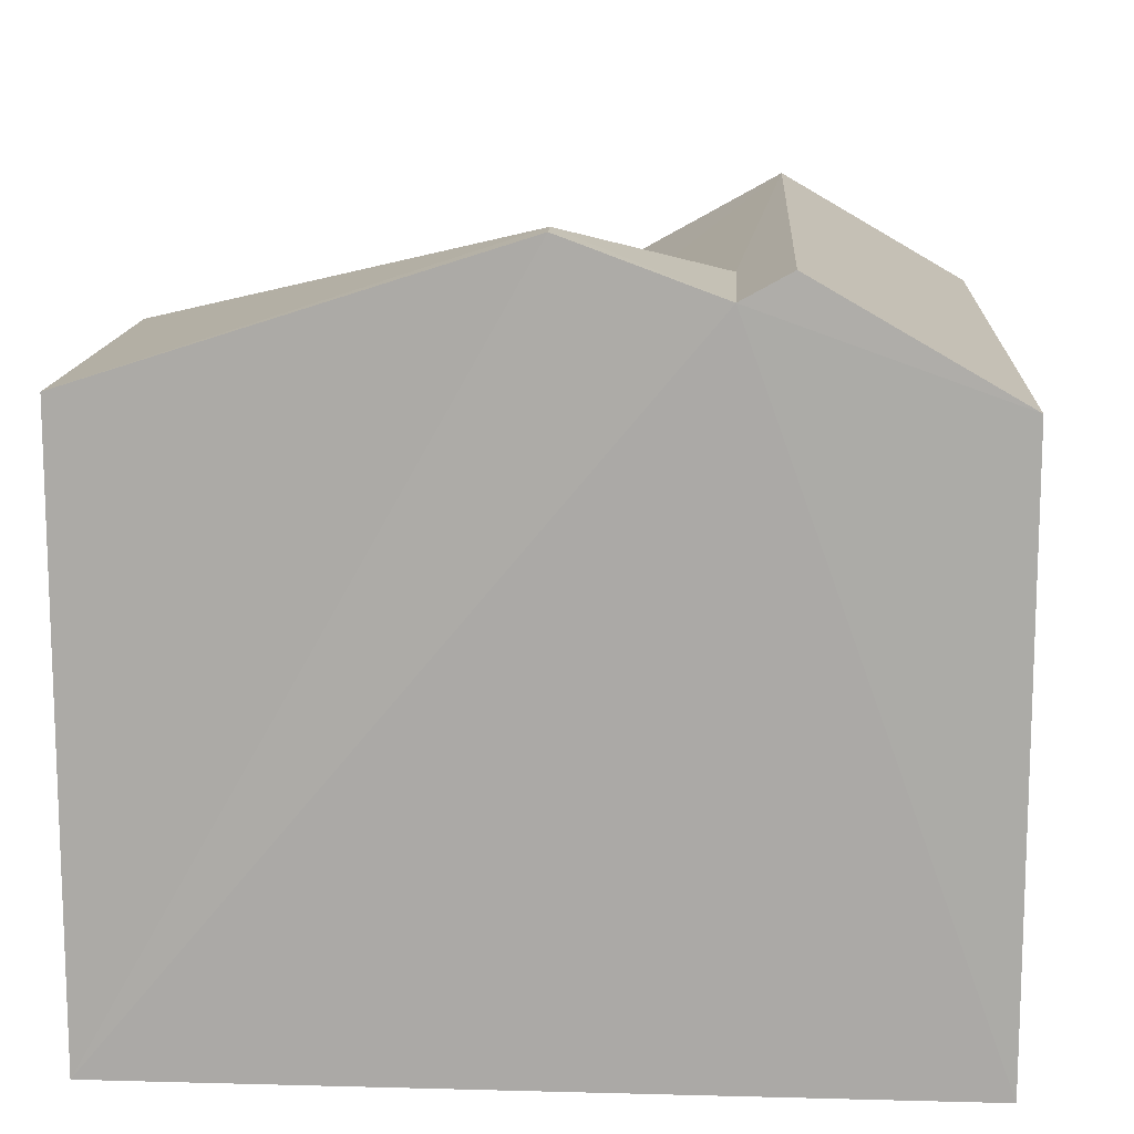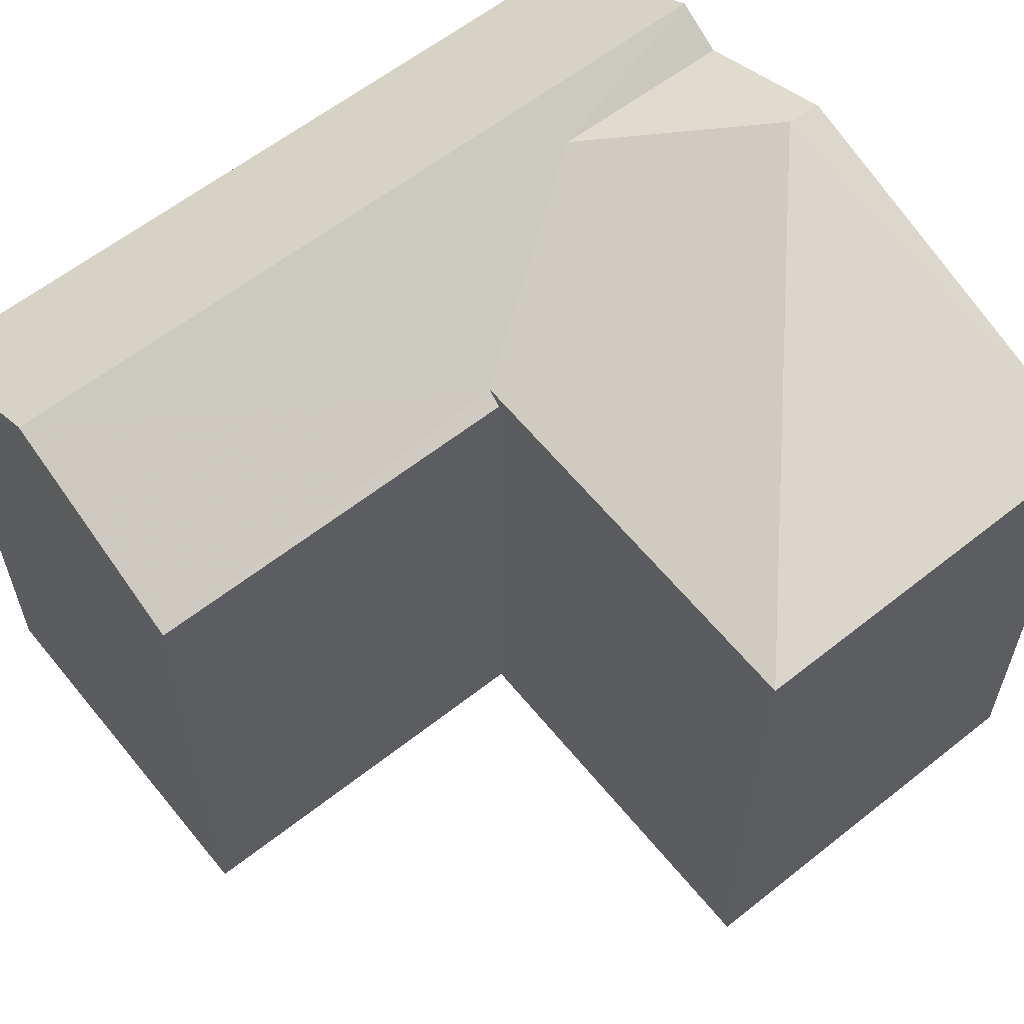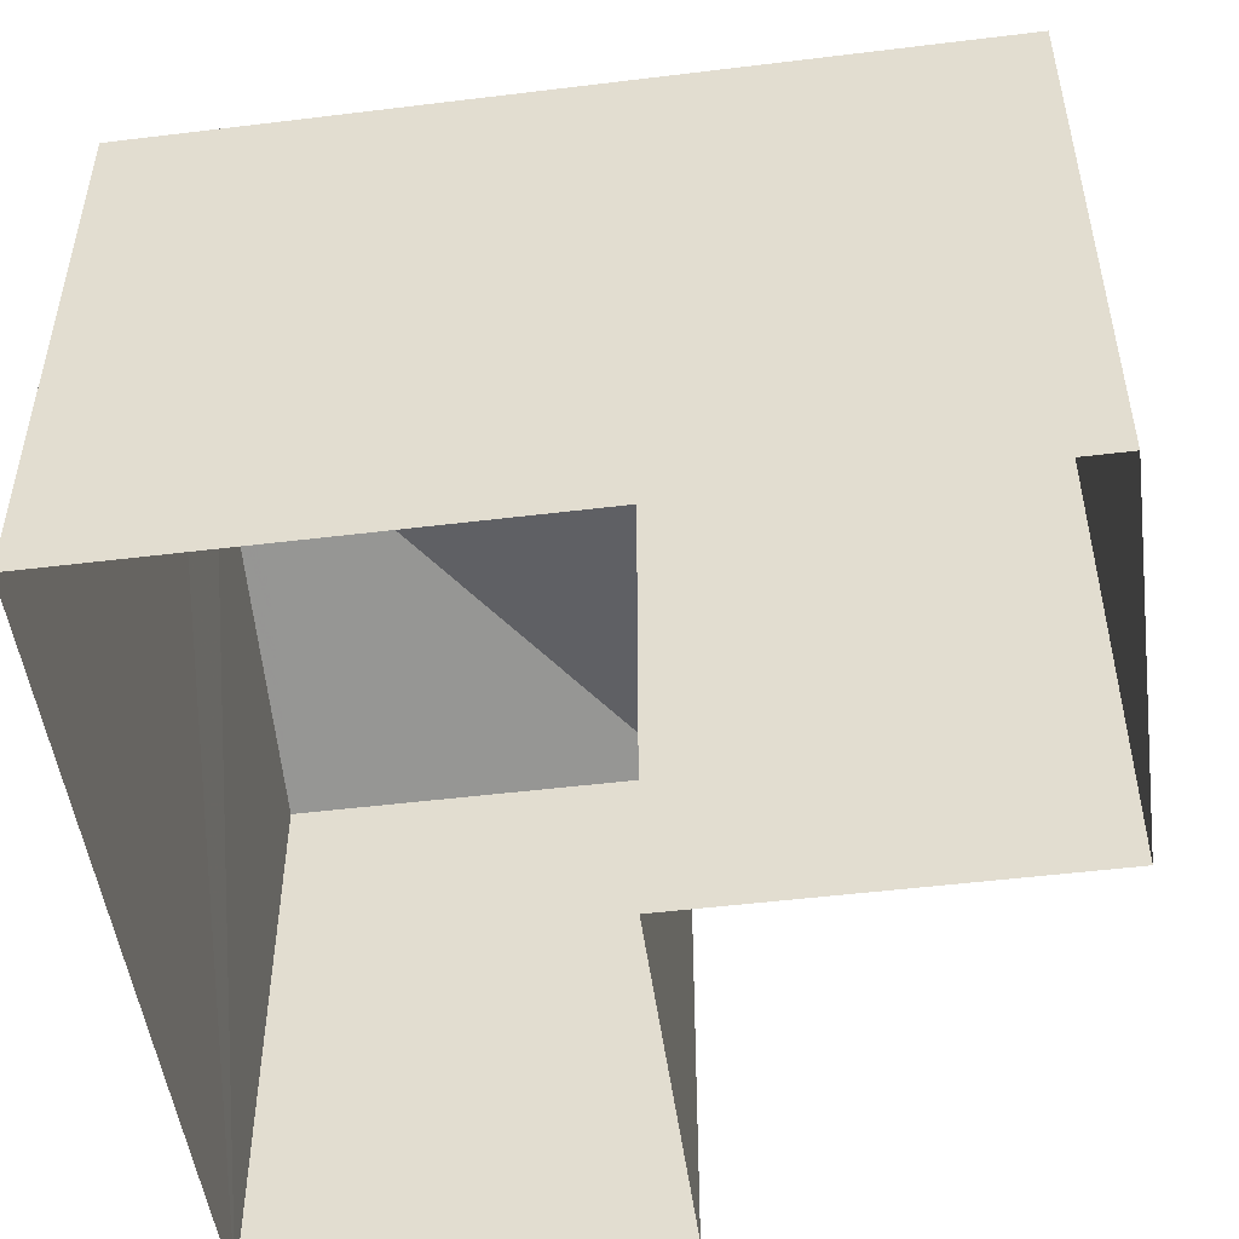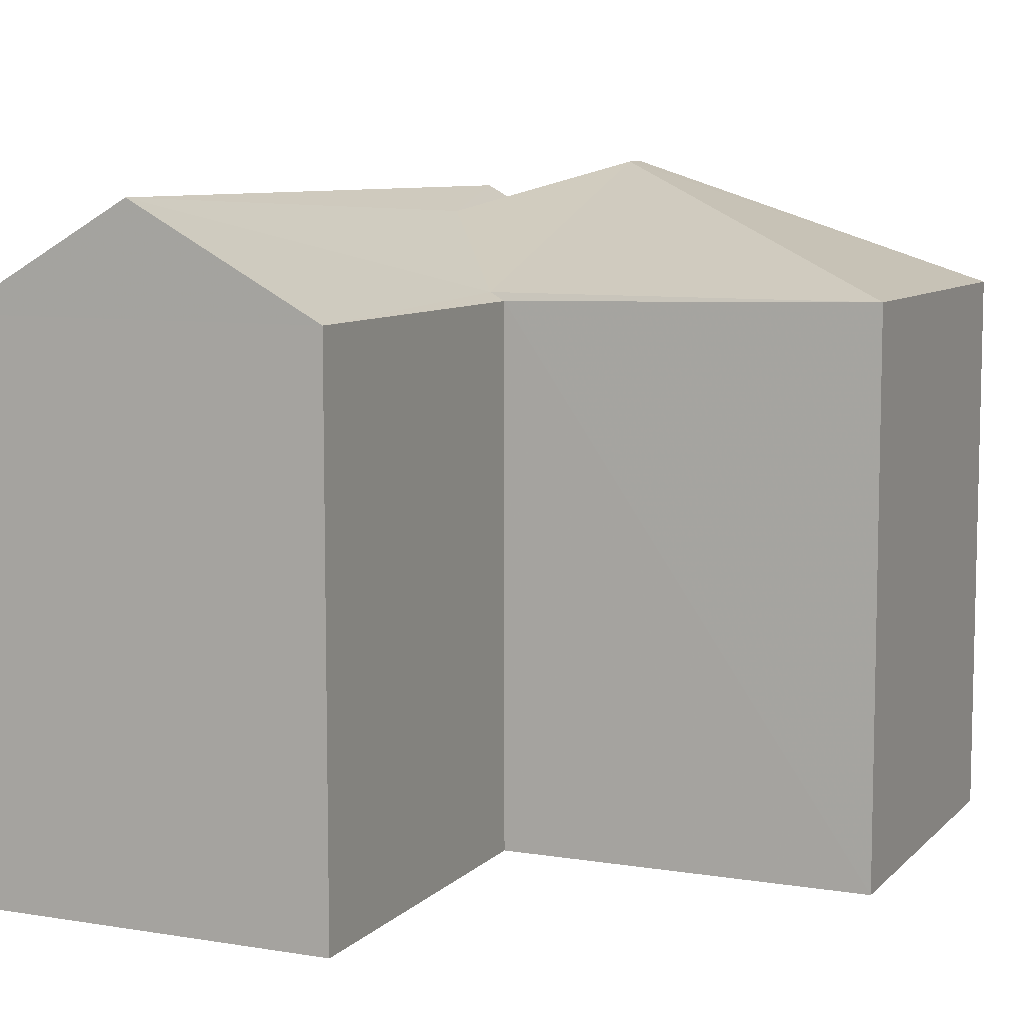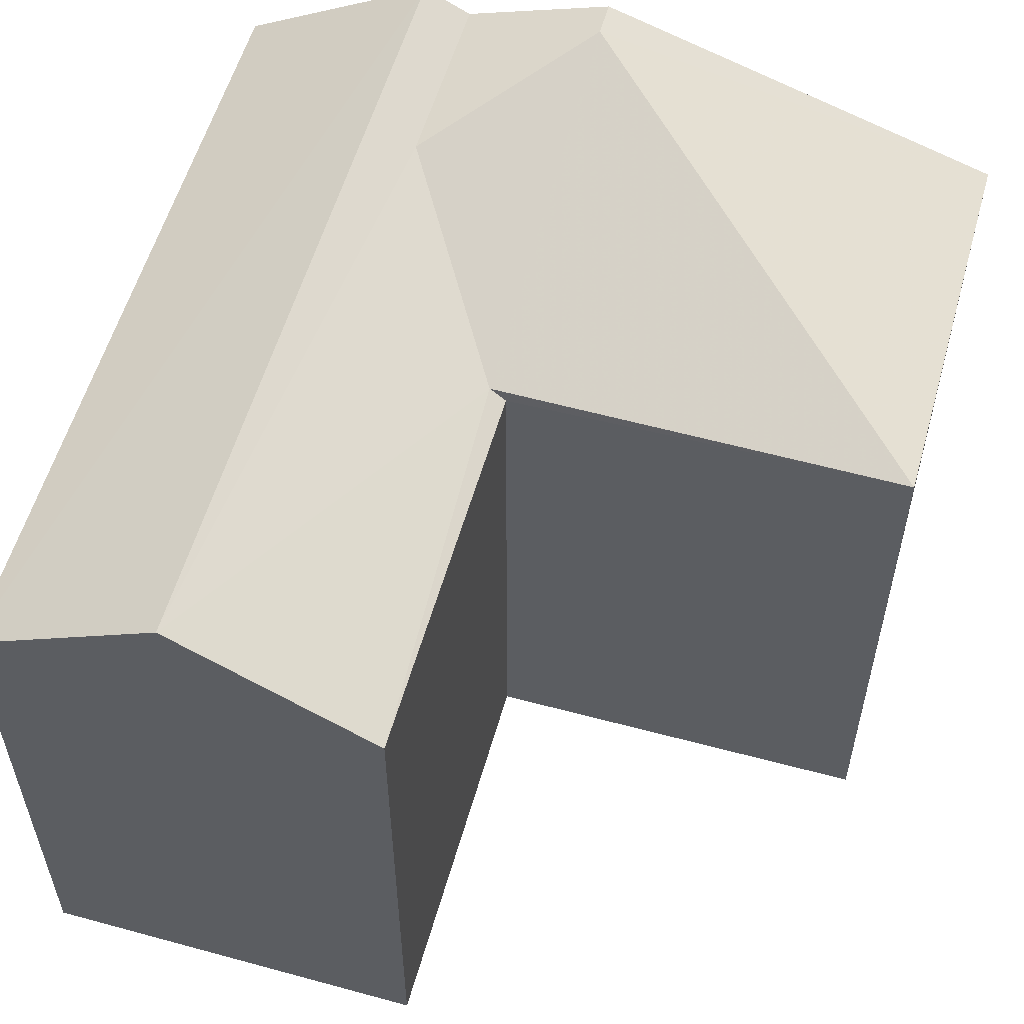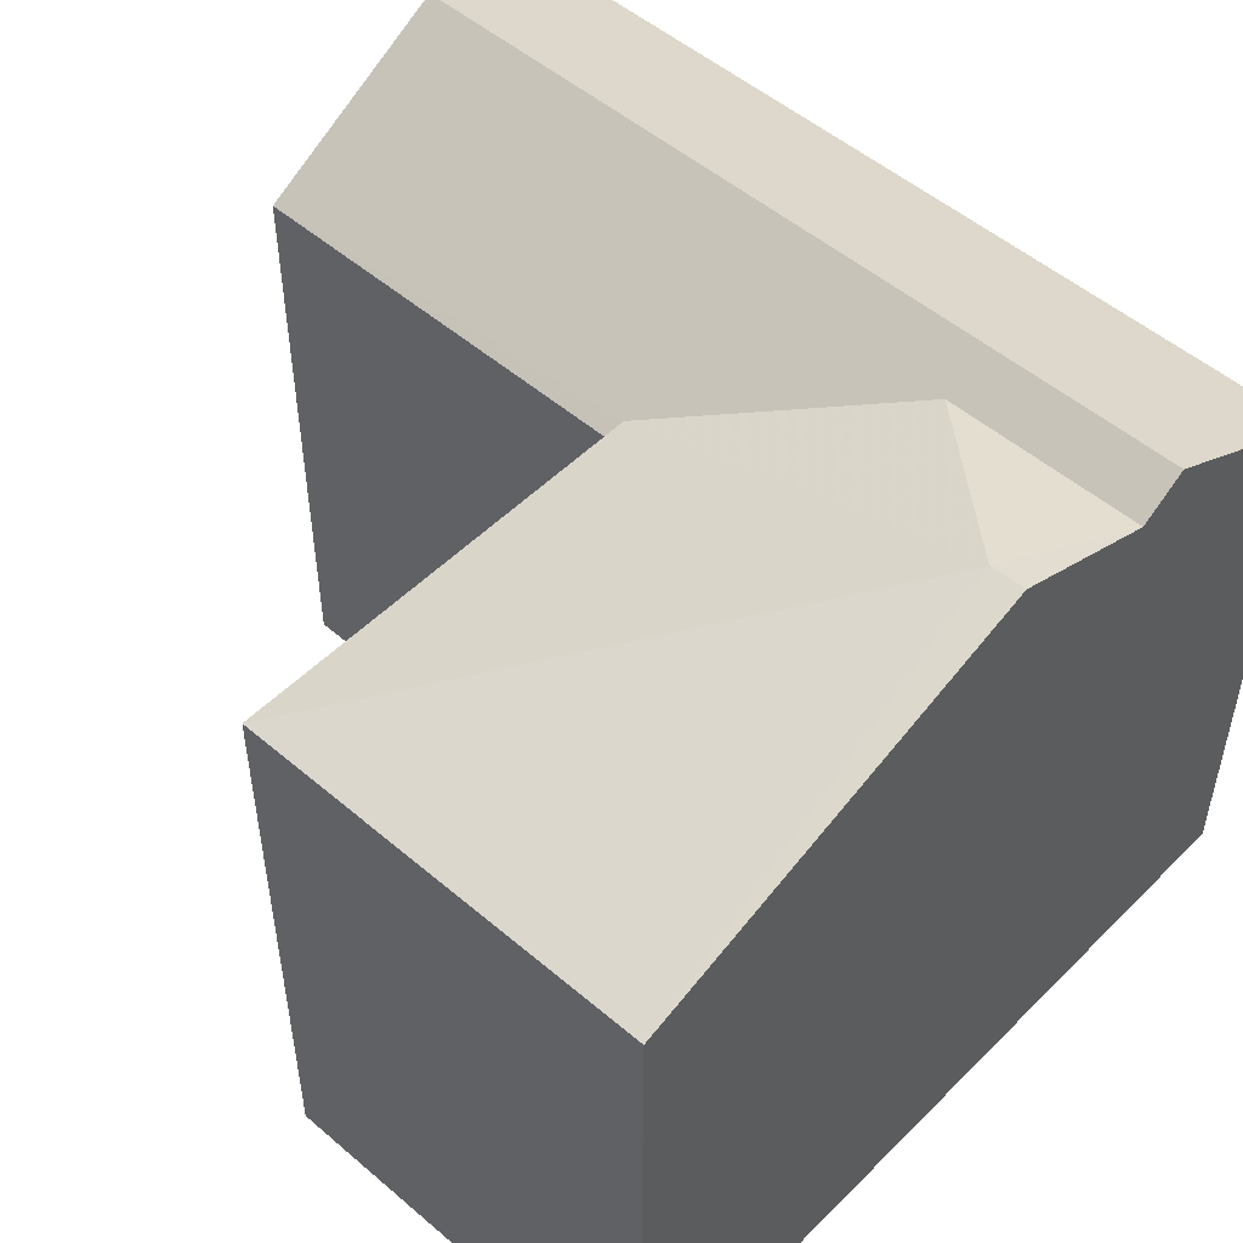
<metadata>
{"format":"obj","ext":"obj","renderer":"f3d","projection":"perspective","resolution":1024,"background":"white","views":[{"elev":13.3,"azim":-89.7,"up":"+Z"},{"elev":60.0,"azim":137.9,"up":"+Z"},{"elev":-50.3,"azim":4.6,"up":"+Z"},{"elev":8.2,"azim":110.9,"up":"+Z"},{"elev":56.4,"azim":102.7,"up":"+Z"},{"elev":51.6,"azim":-140.2,"up":"+Z"}]}
</metadata>
<code>
v -3.72e+05 -1.054e+05 25.46
v -3.72e+05 -1.054e+05 25.46
v -3.72e+05 -1.054e+05 25.46
v -3.72e+05 -1.054e+05 25.46
v -3.72e+05 -1.054e+05 25.46
v -3.72e+05 -1.054e+05 25.46
v -3.72e+05 -1.054e+05 34.88
v -3.72e+05 -1.054e+05 33.18
v -3.72e+05 -1.054e+05 34.88
v -3.72e+05 -1.054e+05 33.18
v -3.72e+05 -1.054e+05 34.16
v -3.72e+05 -1.054e+05 34.16
v -3.72e+05 -1.054e+05 34.51
v -3.72e+05 -1.054e+05 33.06
v -3.72e+05 -1.054e+05 33.06
v -3.72e+05 -1.054e+05 34.51
v -3.72e+05 -1.054e+05 33.18
v -3.72e+05 -1.054e+05 33.06
v -3.72e+05 -1.054e+05 33.06
f 1 2 3
f 3 4 1
f 5 2 1
f 6 5 1
f 7 8 9
f 7 10 8
f 11 7 9
f 11 12 7
f 13 14 15
f 16 13 15
f 17 18 19
f 18 17 16
f 11 13 12
f 13 16 12
f 16 17 12
f 17 10 7
f 12 17 7
f 15 2 5
f 15 14 2
f 5 6 15
f 15 18 16
f 15 6 18
f 1 18 6
f 1 19 18
f 19 4 10
f 10 17 19
f 1 4 19
f 2 14 11
f 2 11 3
f 14 13 11
f 8 3 9
f 3 11 9
f 8 4 3
f 8 10 4

</code>
